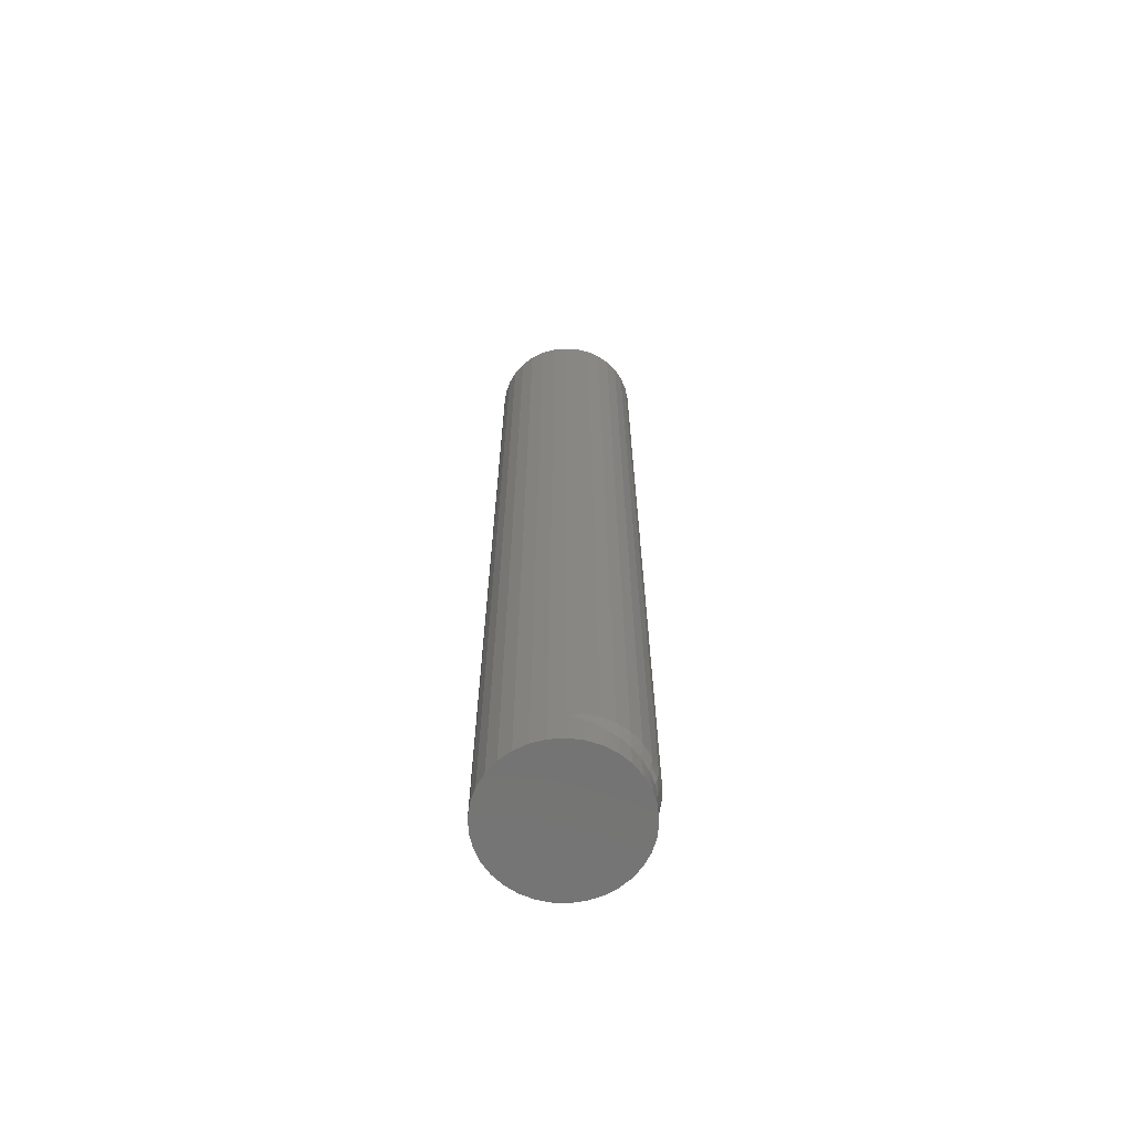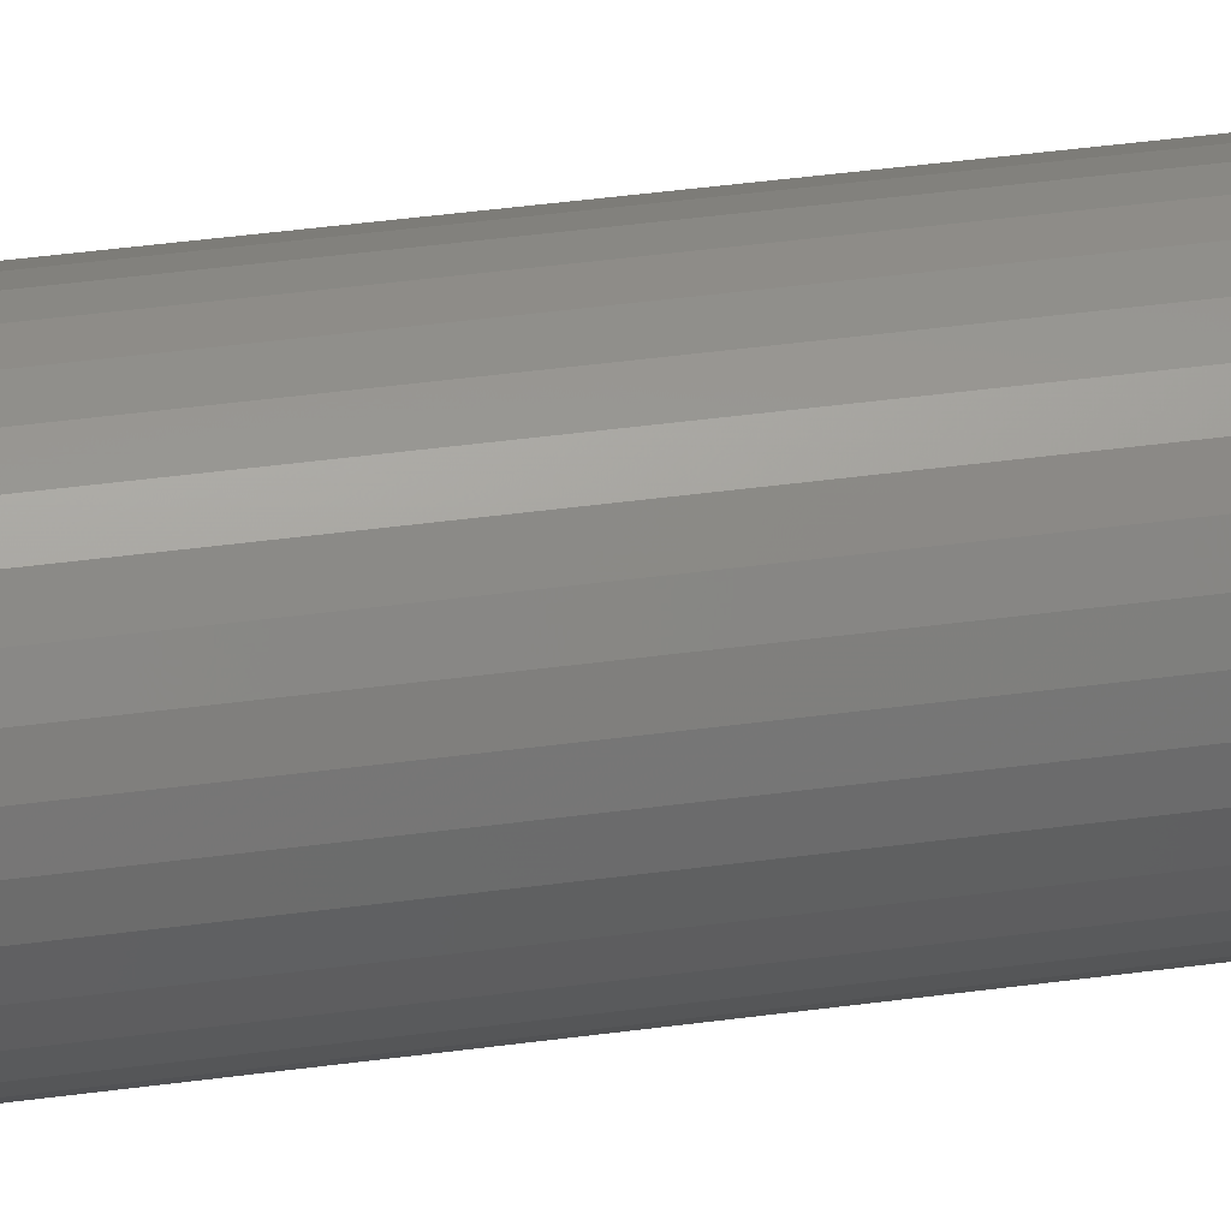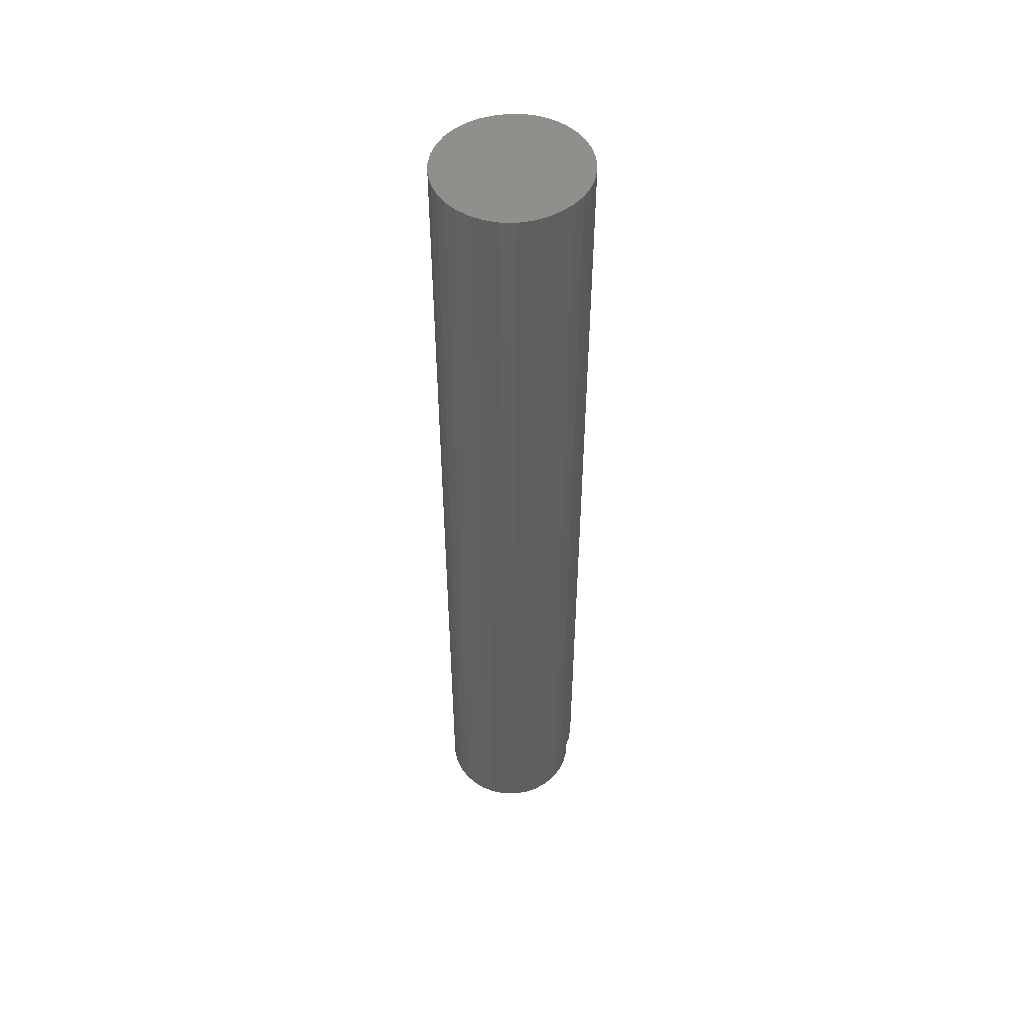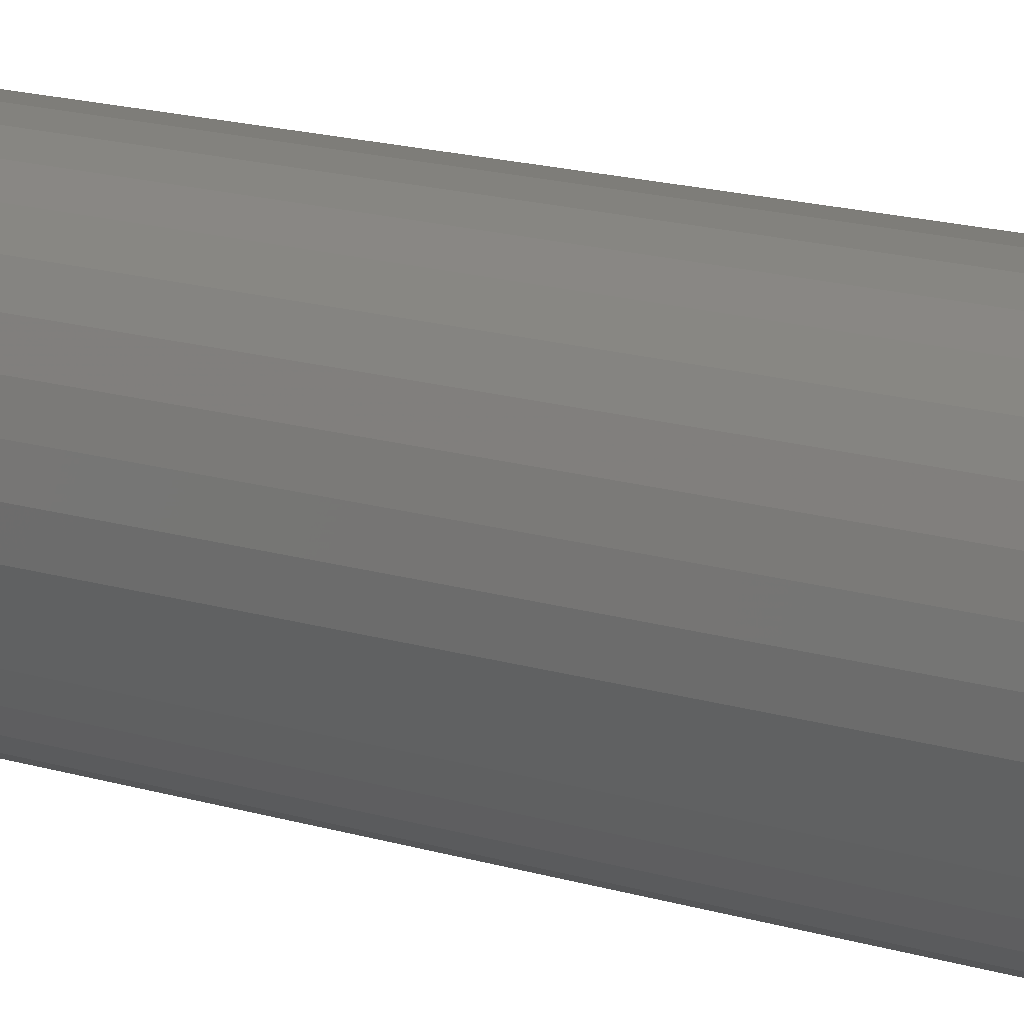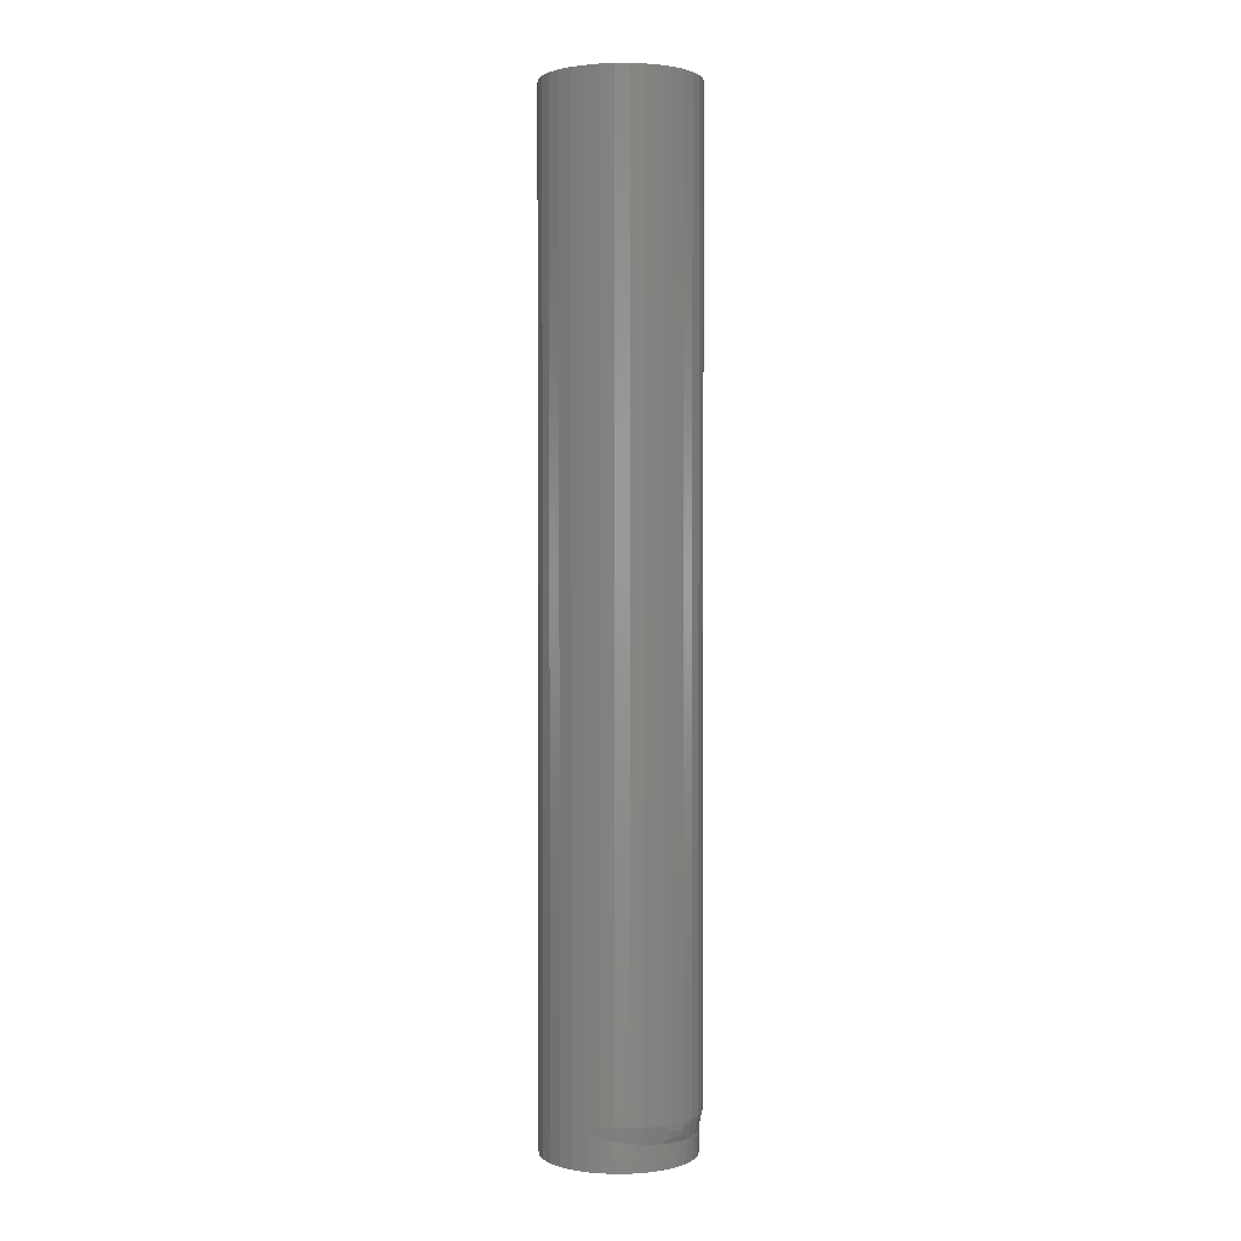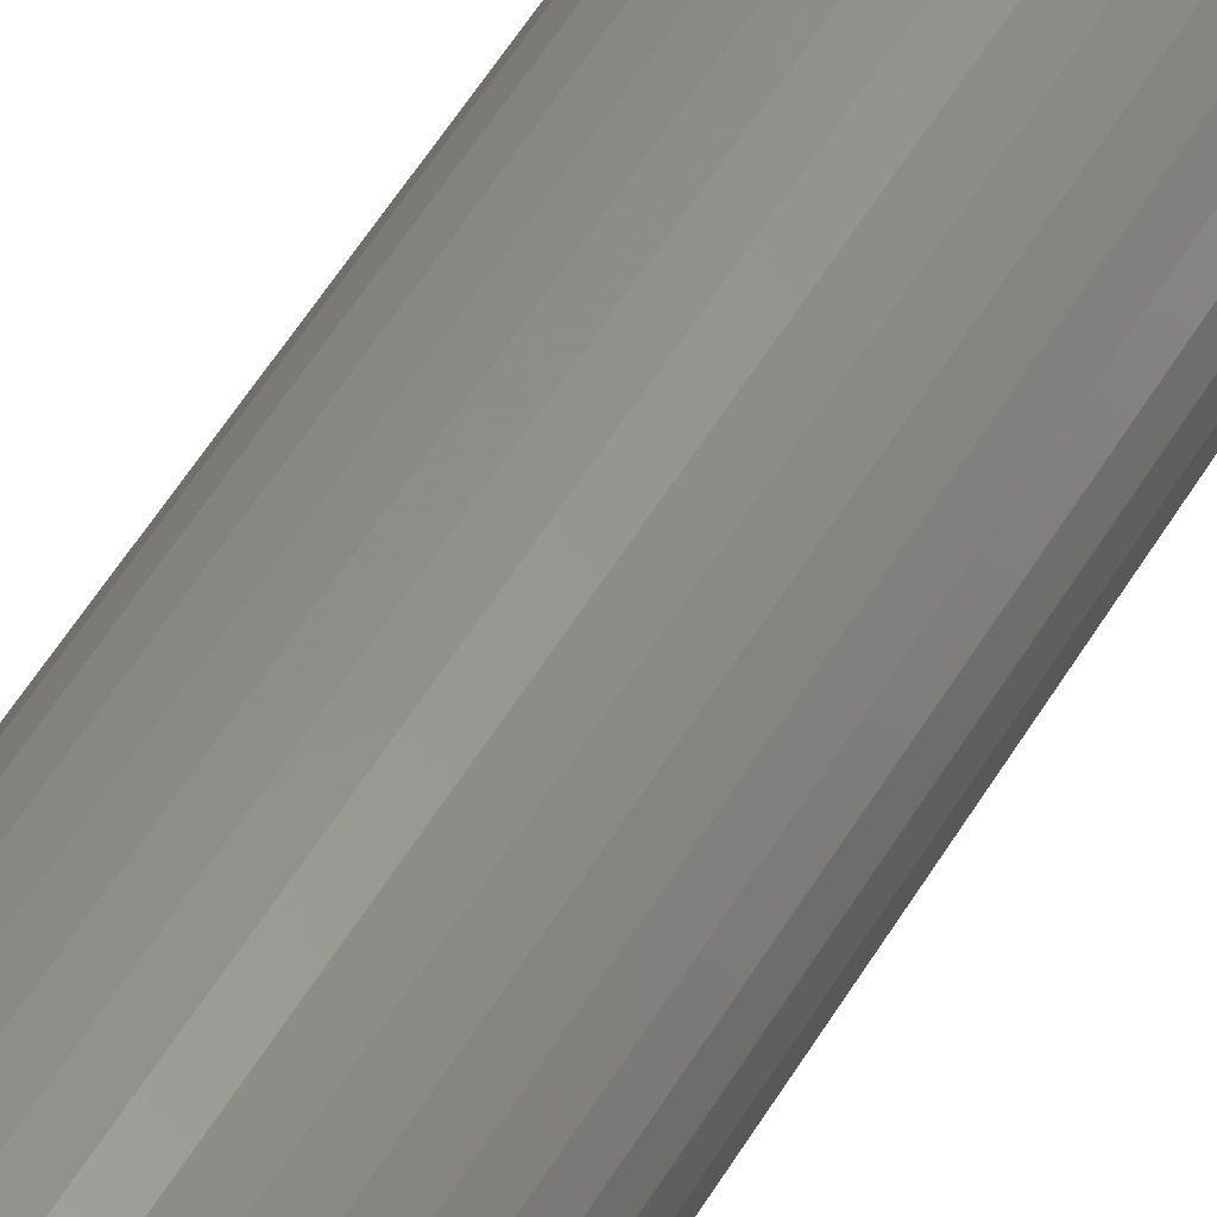
<metadata>
{"format":"stl","ext":"stl","renderer":"f3d","projection":"perspective","resolution":1024,"background":"white","views":[{"elev":-66.2,"azim":155.5,"up":"+Z"},{"elev":37.5,"azim":-100.2,"up":"+Y"},{"elev":51.0,"azim":119.0,"up":"+Z"},{"elev":10.7,"azim":-46.3,"up":"+Y"},{"elev":1.6,"azim":-179.5,"up":"+Z"},{"elev":54.3,"azim":-149.8,"up":"+Y"}]}
</metadata>
<code>
# stl→obj: 111 verts, 218 faces
v 0.0007549 -0.07147 -0.7212
v -0.004183 -0.06994 -0.7109
v 0.006057 -0.07001 -0.7109
v 0.008965 -0.07161 -0.7196
v -0.007493 -0.07256 -0.7225
v -0.01426 -0.07177 -0.7109
v -0.01553 -0.07487 -0.7234
v -0.04399 -0.09835 -0.725
v -0.05092 -0.105 -0.7109
v -0.04634 -0.0958 -0.7109
v -0.04048 -0.08858 -0.7158
v -0.04818 -0.1068 -0.7247
v -0.0509 -0.1157 -0.7242
v -0.05374 -0.1148 -0.7109
v -0.05208 -0.125 -0.7234
v -0.03227 -0.08243 -0.7205
v -0.02398 -0.07883 -0.7242
v -0.0317 -0.08417 -0.7247
v -0.04015 -0.08764 -0.7109
v -0.03964 -0.08932 -0.7205
v -0.03843 -0.09073 -0.725
v -0.04993 -0.1465 -0.7158
v -0.04874 -0.1467 -0.7201
v -0.04613 -0.1527 -0.7186
v -0.05469 -0.125 -0.7109
v -0.05192 -0.1324 -0.7226
v -0.05365 -0.1357 -0.7109
v -0.05079 -0.1397 -0.7215
v -0.05056 -0.146 -0.7109
v -0.04555 -0.1554 -0.7109
v -0.04295 -0.1582 -0.7165
v -0.04192 -0.1597 -0.7158
v -0.03998 -0.1623 -0.7139
v -0.03915 -0.1634 -0.7125
v -0.03879 -0.1638 -0.7109
v 0.01611 -0.07196 -0.7109
v 0.02563 -0.07574 -0.7109
v 0.02481 -0.07541 -0.7129
v 0.02282 -0.07465 -0.7146
v 0.02008 -0.07375 -0.7162
v 0.01704 -0.07293 -0.7173
v -0.02383 -0.07542 -0.7109
v -0.03295 -0.08155 -0.7158
v -0.03256 -0.08077 -0.7109
v -0.03879 -0.1638 0
v -0.04555 -0.1554 0
v -0.05056 -0.146 0
v -0.05365 -0.1357 0
v -0.05469 -0.125 0
v -0.05374 -0.1148 0
v -0.05092 -0.105 0
v -0.04634 -0.0958 0
v -0.04015 -0.08764 0
v -0.03256 -0.08077 0
v -0.02383 -0.07542 0
v -0.01426 -0.07177 0
v -0.004183 -0.06994 0
v 0.006057 -0.07001 0
v 0.01611 -0.07196 0
v 0.02563 -0.07574 0
v -0.005855 -0.07224 -0.7422
v 0.004799 -0.07139 -0.7422
v 0.01542 -0.07257 -0.7422
v -0.01615 -0.07511 -0.7422
v -0.03421 -0.08636 -0.7422
v -0.02572 -0.07987 -0.7422
v 0.03527 -0.08094 -0.7422
v 0.04372 -0.08792 -0.7422
v -0.04132 -0.09435 -0.7422
v 0.05065 -0.09641 -0.7422
v -0.04678 -0.1035 -0.7422
v 0.05579 -0.1061 -0.7422
v -0.05039 -0.1136 -0.7422
v 0.05896 -0.1166 -0.7422
v 0.05614 -0.148 -0.7422
v -0.04924 -0.1452 -0.7422
v 0.05905 -0.1379 -0.7422
v -0.04491 -0.155 -0.7422
v 0.05139 -0.1574 -0.7422
v 0.03714 -0.1727 -0.7422
v -0.03128 -0.1711 -0.7422
v 0.04499 -0.1657 -0.7422
v -0.02252 -0.1769 -0.7422
v 0.02814 -0.1781 -0.7422
v -0.01284 -0.181 -0.7422
v 0.01828 -0.1817 -0.7422
v -0.002575 -0.1832 -0.7422
v 0.007922 -0.1834 -0.7422
v -0.03879 -0.1638 -0.7422
v 0.02563 -0.07574 -0.7422
v -0.05165 -0.1348 -0.7422
v -0.05204 -0.1242 -0.7422
v 0.06003 -0.1275 -0.7422
v -0.03128 -0.1711 0
v 0.06003 -0.1275 0
v 0.05905 -0.1379 0
v 0.05614 -0.148 0
v 0.05139 -0.1574 0
v 0.04499 -0.1657 0
v 0.03714 -0.1727 0
v 0.02814 -0.1781 0
v 0.01828 -0.1817 0
v 0.007922 -0.1834 0
v -0.002575 -0.1832 0
v -0.01284 -0.181 0
v -0.02252 -0.1769 0
v 0.03527 -0.08094 0
v 0.05896 -0.1166 0
v 0.05579 -0.1061 0
v 0.05065 -0.09641 0
v 0.04372 -0.08792 0
f 1 2 3
f 1 3 4
f 5 6 2
f 5 2 1
f 7 6 5
f 8 9 10
f 8 10 11
f 12 13 14
f 14 9 12
f 12 9 8
f 15 14 13
f 16 17 18
f 10 19 11
f 8 11 20
f 8 20 21
f 22 23 24
f 25 14 15
f 25 15 26
f 25 26 27
f 27 26 28
f 27 28 23
f 27 23 22
f 27 22 29
f 30 29 22
f 30 22 24
f 30 24 31
f 30 31 32
f 30 32 33
f 30 33 34
f 30 34 35
f 36 37 38
f 36 38 39
f 36 39 40
f 36 40 41
f 36 41 4
f 36 4 3
f 42 6 7
f 42 7 17
f 42 17 16
f 42 16 43
f 42 43 44
f 19 44 11
f 11 44 43
f 11 43 20
f 20 43 16
f 20 16 21
f 21 16 18
f 35 45 30
f 30 45 46
f 30 46 29
f 29 46 47
f 29 47 27
f 27 47 48
f 27 48 25
f 25 48 49
f 25 49 14
f 14 49 50
f 14 50 9
f 9 50 51
f 9 51 10
f 10 51 52
f 10 52 19
f 19 52 53
f 19 53 44
f 44 53 54
f 44 54 42
f 42 54 55
f 42 55 6
f 6 55 56
f 6 56 2
f 2 56 57
f 2 57 3
f 3 57 58
f 3 58 36
f 36 58 59
f 36 59 37
f 37 59 60
f 61 62 63
f 63 64 61
f 65 66 67
f 68 65 67
f 69 65 68
f 70 69 68
f 71 69 70
f 72 71 70
f 73 71 72
f 74 73 72
f 75 76 77
f 78 76 75
f 79 78 75
f 80 81 82
f 83 81 80
f 84 83 80
f 85 83 84
f 86 85 84
f 87 85 86
f 88 87 86
f 89 78 79
f 89 79 82
f 89 82 81
f 90 67 66
f 90 66 64
f 90 64 63
f 76 91 77
f 77 91 92
f 77 92 93
f 93 92 73
f 93 73 74
f 24 78 31
f 78 24 23
f 78 23 76
f 76 23 28
f 76 28 91
f 28 26 91
f 73 13 12
f 73 12 71
f 71 12 8
f 71 8 69
f 8 21 69
f 65 69 21
f 21 18 65
f 66 65 18
f 18 17 66
f 64 66 17
f 64 17 7
f 64 7 5
f 64 5 61
f 61 5 1
f 61 1 62
f 62 1 4
f 62 4 63
f 4 41 63
f 89 34 33
f 89 33 32
f 89 32 31
f 89 31 78
f 15 13 73
f 15 73 92
f 15 92 91
f 15 91 26
f 81 94 45
f 81 45 35
f 81 35 34
f 81 34 89
f 90 63 41
f 90 41 40
f 90 40 39
f 90 39 38
f 93 95 77
f 77 95 96
f 77 96 75
f 75 96 97
f 75 97 79
f 79 97 98
f 79 98 82
f 82 98 99
f 82 99 80
f 80 99 100
f 80 100 84
f 84 100 101
f 84 101 86
f 86 101 102
f 86 102 88
f 88 102 103
f 88 103 87
f 87 103 104
f 87 104 85
f 85 104 105
f 85 105 83
f 83 105 106
f 83 106 81
f 81 106 94
f 38 67 90
f 67 38 107
f 107 38 37
f 60 107 37
f 95 93 108
f 108 93 74
f 108 74 109
f 109 74 72
f 109 72 110
f 110 72 70
f 110 70 111
f 111 70 68
f 111 68 107
f 107 68 67
f 58 57 56
f 58 56 59
f 59 56 55
f 107 54 53
f 107 53 111
f 111 53 52
f 111 52 110
f 110 52 51
f 110 51 109
f 109 51 50
f 109 50 108
f 96 47 97
f 97 47 46
f 97 46 98
f 99 94 100
f 100 94 106
f 100 106 101
f 101 106 105
f 101 105 102
f 102 105 104
f 102 104 103
f 60 59 55
f 60 55 54
f 60 54 107
f 45 94 99
f 45 99 98
f 45 98 46
f 108 50 95
f 95 50 49
f 95 49 96
f 96 49 48
f 96 48 47

</code>
